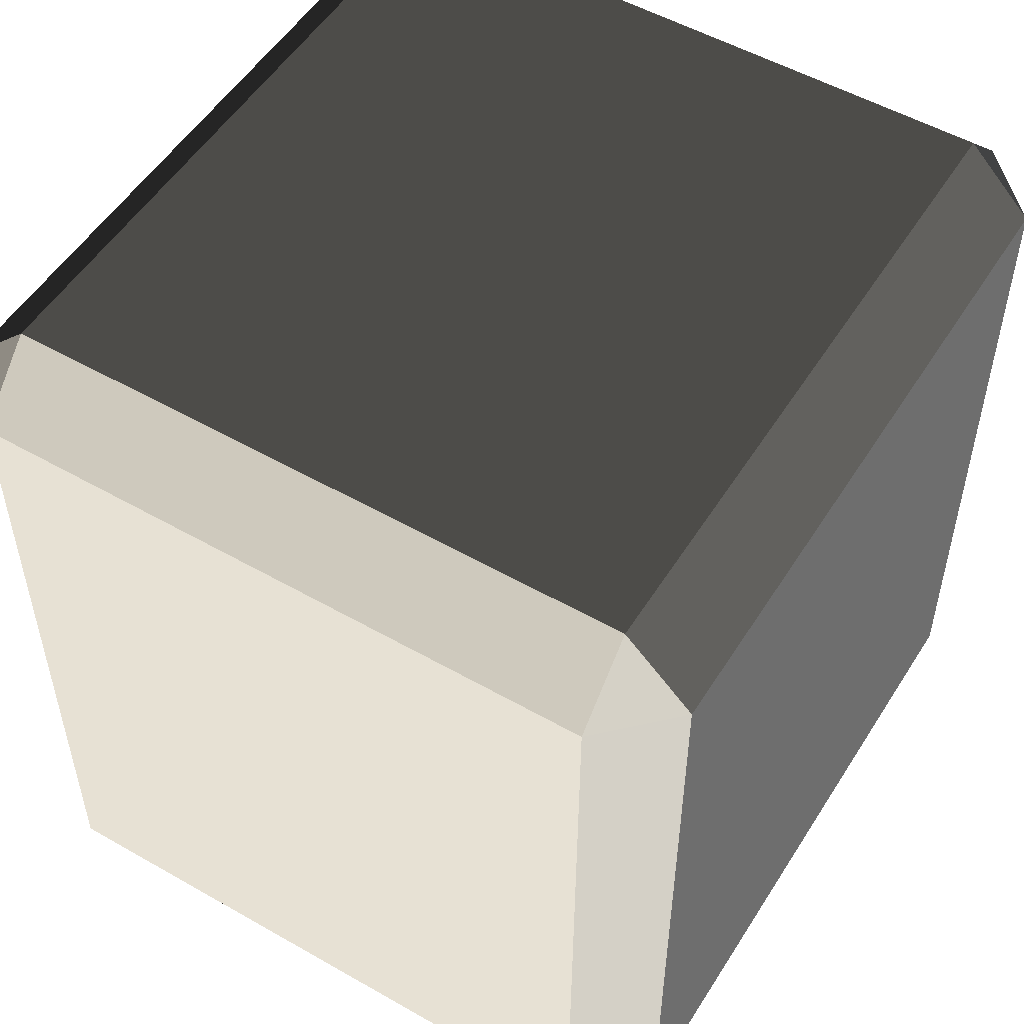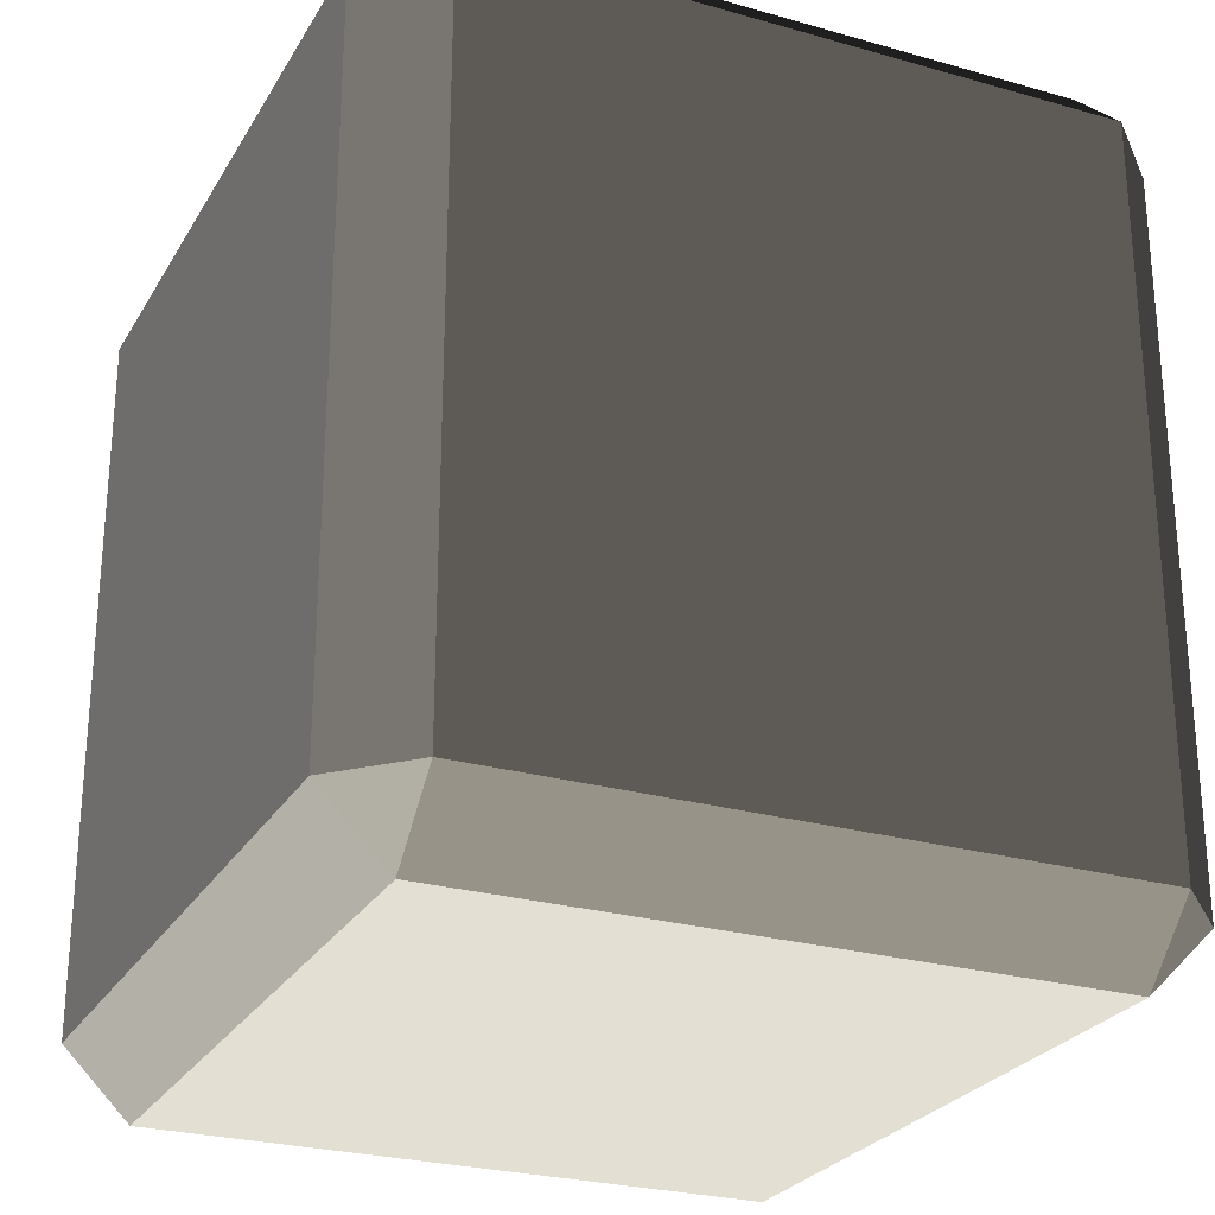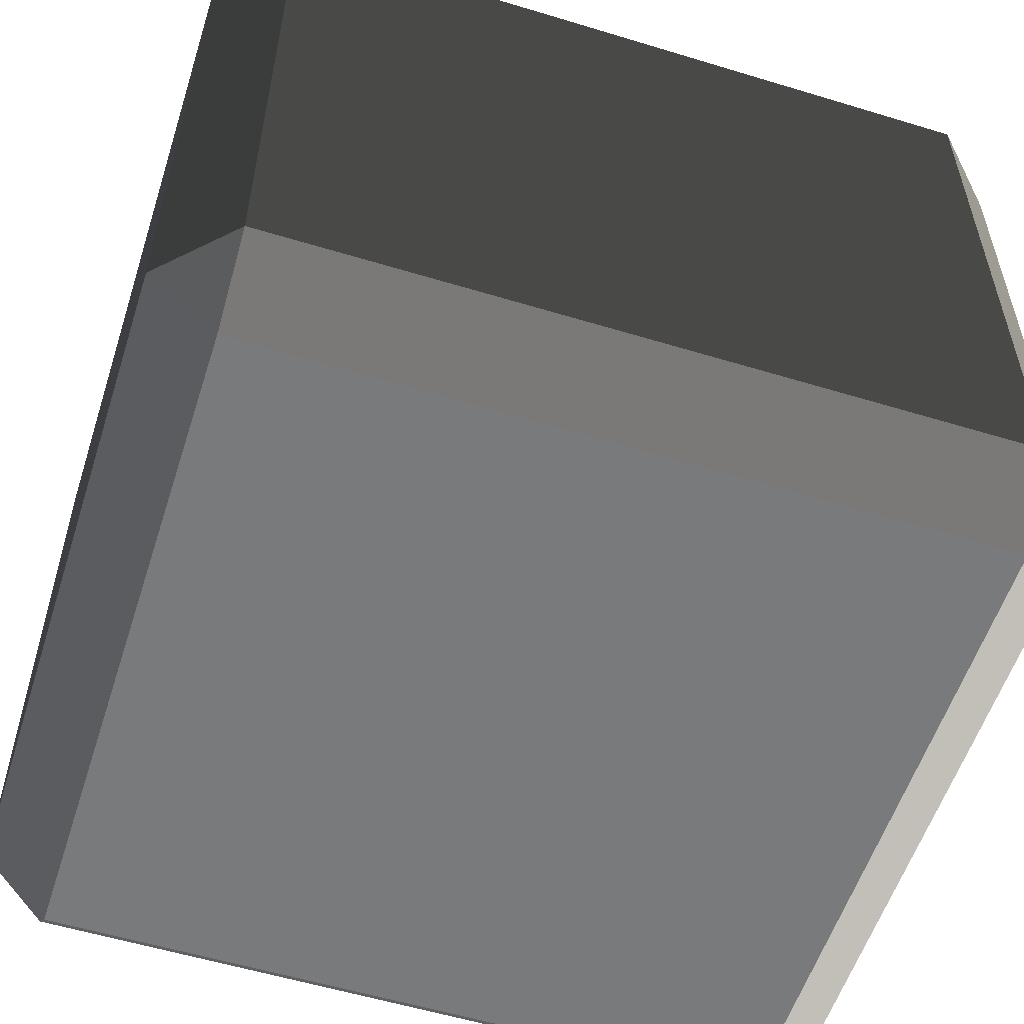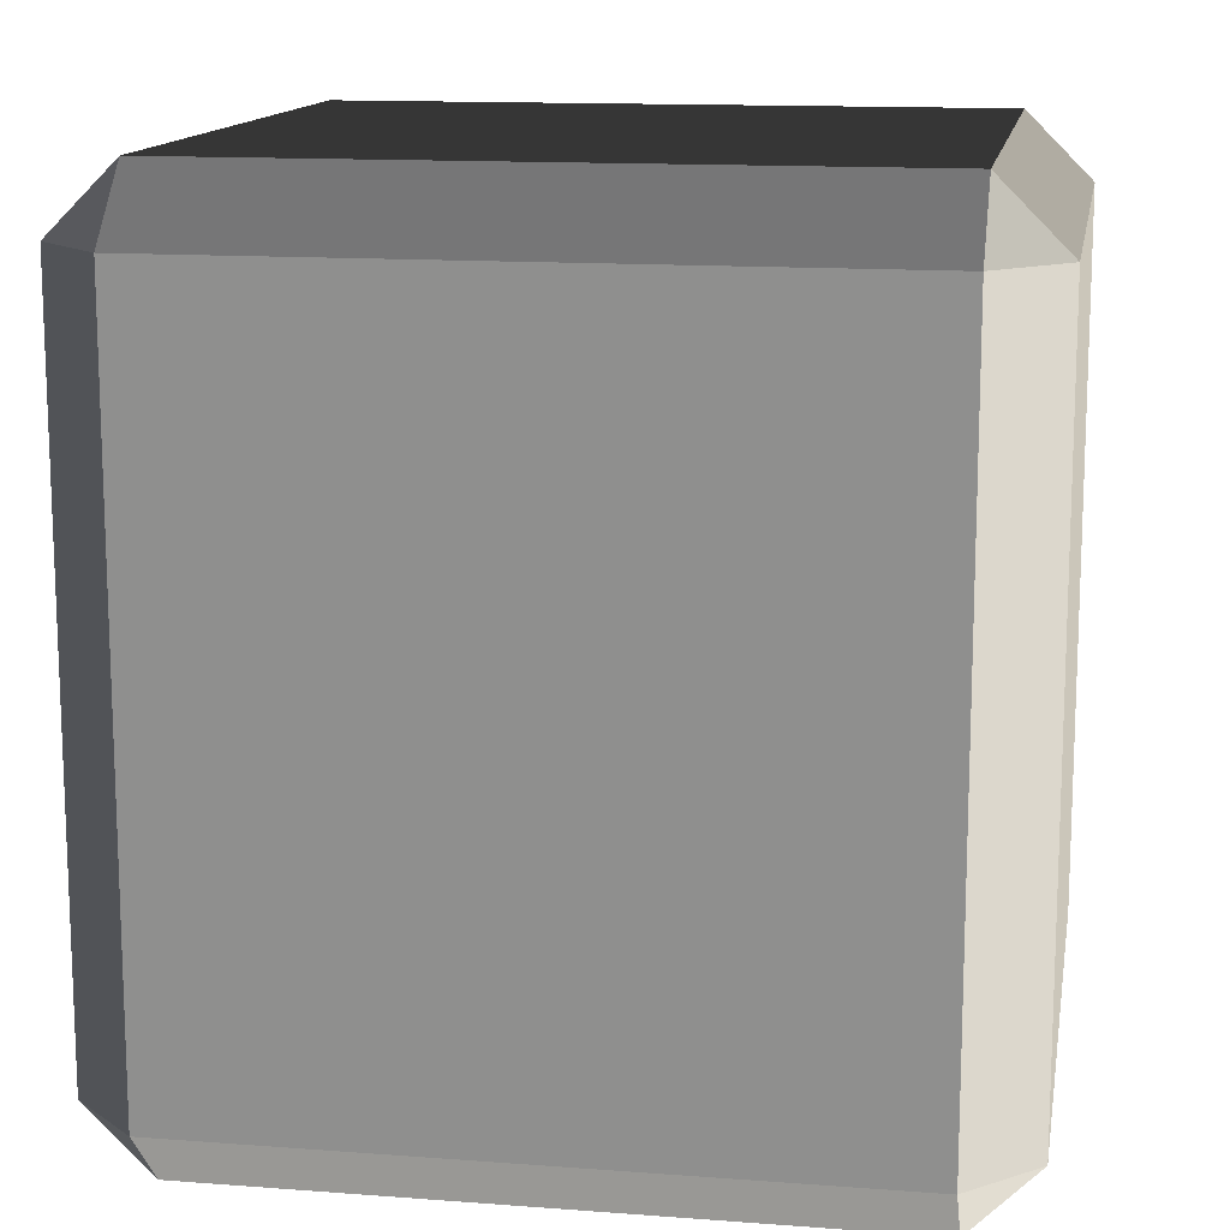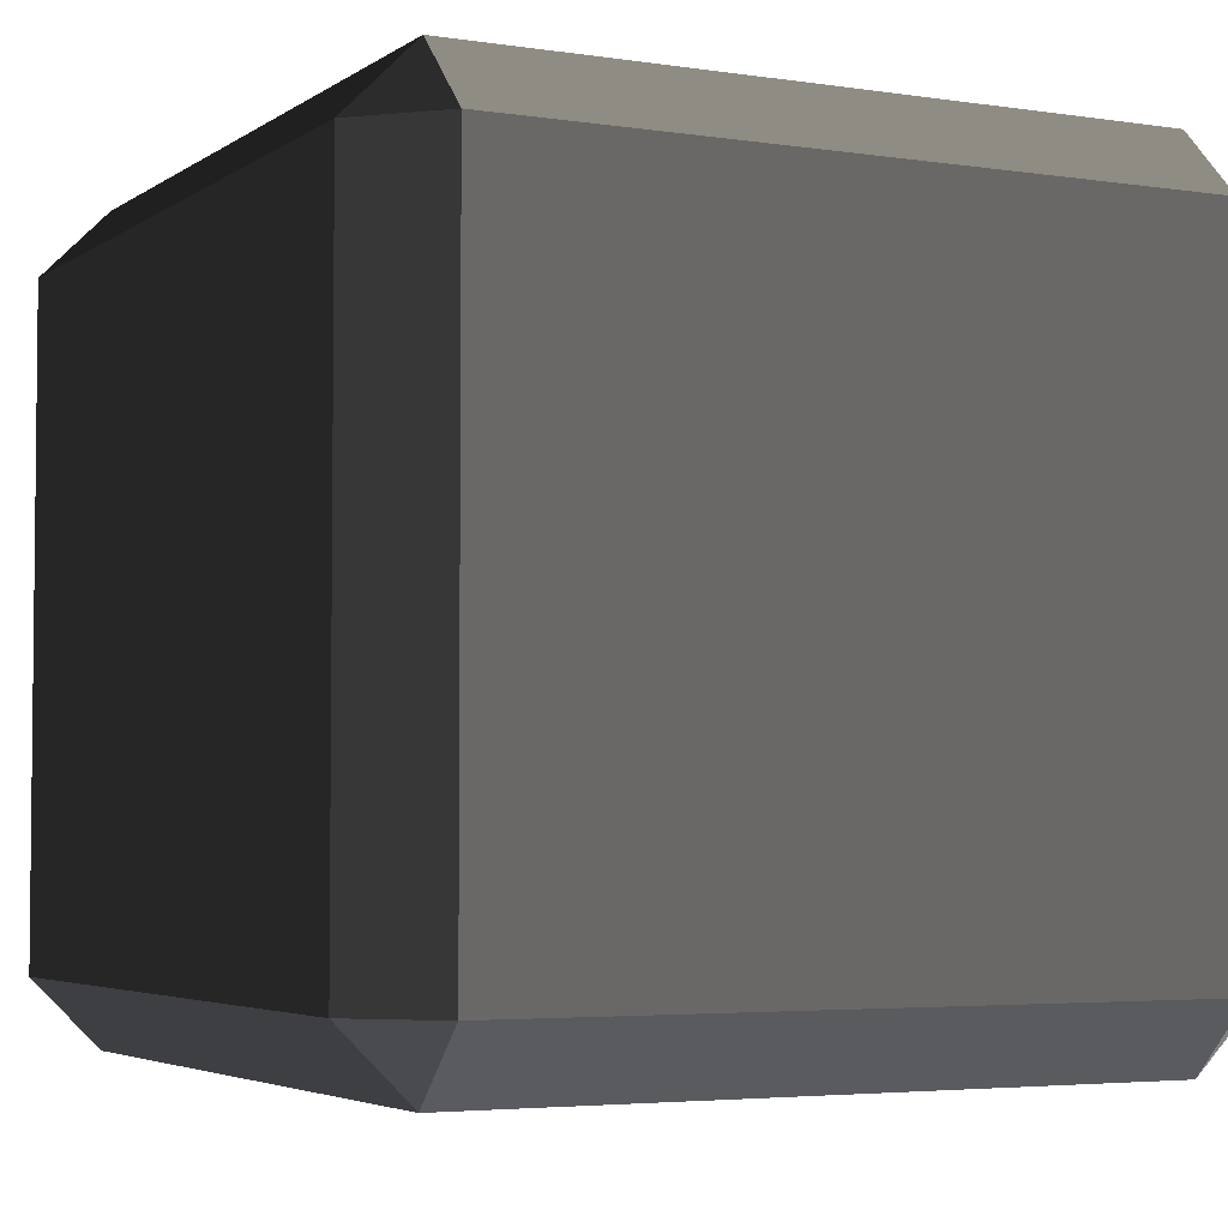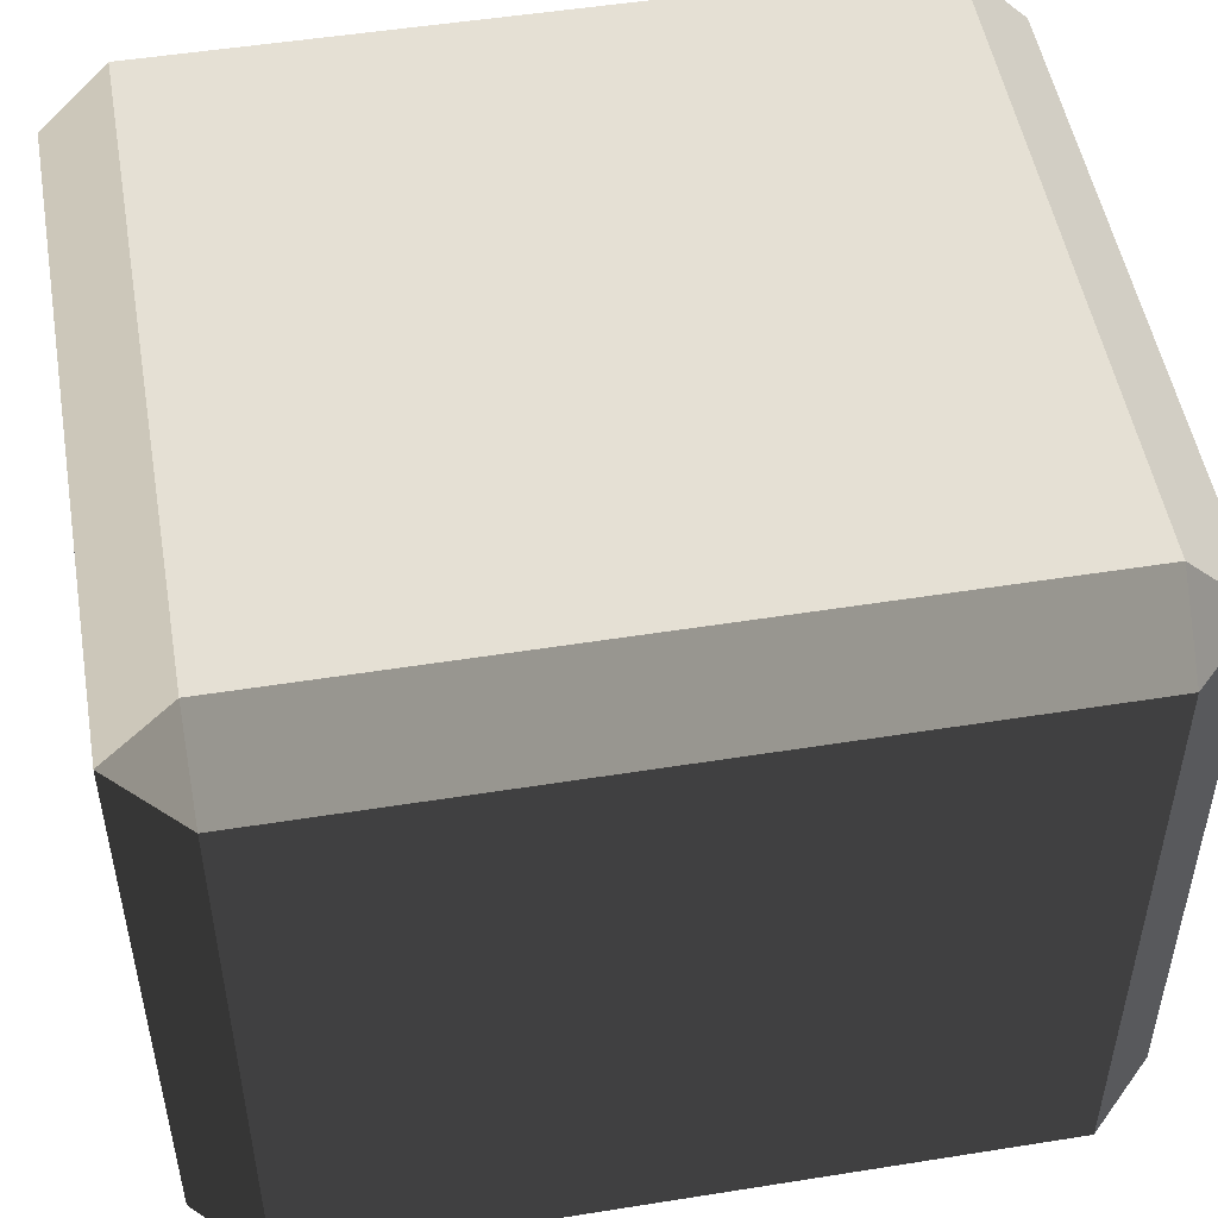
<metadata>
{"format":"obj","ext":"obj","renderer":"f3d","projection":"perspective","resolution":1024,"background":"white","views":[{"elev":52.8,"azim":121.5,"up":"+Z"},{"elev":-26.1,"azim":65.8,"up":"+Z"},{"elev":-56.3,"azim":-107.7,"up":"+Y"},{"elev":13.5,"azim":9.7,"up":"+Z"},{"elev":-4.0,"azim":153.1,"up":"+Y"},{"elev":50.7,"azim":80.1,"up":"+Y"}]}
</metadata>
<code>
v -0.4539 -0.5175 0.4863
v -0.4539 -0.5175 -0.4863
v -0.5452 -0.4262 -0.4863
v -0.5452 -0.4262 0.4863
v -0.4539 -0.4262 0.5776
v 0.4539 -0.4262 0.5776
v 0.4539 -0.5175 0.4863
v -0.4539 -0.5175 0.4863
v -0.5452 -0.4262 0.4863
v -0.5452 0.4262 0.4863
v -0.4539 0.4262 0.5776
v -0.4539 -0.4262 0.5776
v 0.5452 -0.4262 0.4863
v 0.5452 -0.4262 -0.4863
v 0.4539 -0.5175 -0.4863
v 0.4539 -0.5175 0.4863
v 0.4539 -0.4262 0.5776
v 0.4539 0.4262 0.5776
v 0.5452 0.4262 0.4863
v 0.5452 -0.4262 0.4863
v -0.5452 0.4262 0.4863
v -0.5452 0.4262 -0.4863
v -0.4539 0.5175 -0.4863
v -0.4539 0.5175 0.4863
v -0.4539 0.5175 0.4863
v 0.4539 0.5175 0.4863
v 0.4539 0.4262 0.5776
v -0.4539 0.4262 0.5776
v 0.4539 0.5175 0.4863
v 0.4539 0.5175 -0.4863
v 0.5452 0.4262 -0.4863
v 0.5452 0.4262 0.4863
v -0.5452 0.4262 -0.4863
v -0.5452 -0.4262 -0.4863
v -0.4539 -0.4262 -0.5776
v -0.4539 0.4262 -0.5776
v -0.4539 0.4262 -0.5776
v 0.4539 0.4262 -0.5776
v 0.4539 0.5175 -0.4863
v -0.4539 0.5175 -0.4863
v 0.4539 0.4262 -0.5776
v 0.4539 -0.4262 -0.5776
v 0.5452 -0.4262 -0.4863
v 0.5452 0.4262 -0.4863
v -0.4539 -0.5175 -0.4863
v 0.4539 -0.5175 -0.4863
v 0.4539 -0.4262 -0.5776
v -0.4539 -0.4262 -0.5776
v -0.4539 -0.4262 0.5776
v -0.4539 0.4262 0.5776
v 0.4539 0.4262 0.5776
v 0.4539 -0.4262 0.5776
v -0.4539 0.5175 0.4863
v -0.4539 0.5175 -0.4863
v 0.4539 0.5175 -0.4863
v 0.4539 0.5175 0.4863
v -0.4539 0.4262 -0.5776
v -0.4539 -0.4262 -0.5776
v 0.4539 -0.4262 -0.5776
v 0.4539 0.4262 -0.5776
v -0.4539 -0.5175 -0.4863
v -0.4539 -0.5175 0.4863
v 0.4539 -0.5175 0.4863
v 0.4539 -0.5175 -0.4863
v 0.5452 -0.4262 0.4863
v 0.5452 0.4262 0.4863
v 0.5452 0.4262 -0.4863
v 0.5452 -0.4262 -0.4863
v -0.5452 -0.4262 -0.4863
v -0.5452 0.4262 -0.4863
v -0.5452 0.4262 0.4863
v -0.5452 -0.4262 0.4863
v -0.4539 -0.5175 0.4863
v -0.5452 -0.4262 0.4863
v -0.4539 -0.4262 0.5776
v 0.5452 -0.4262 0.4863
v 0.4539 -0.5175 0.4863
v 0.4539 -0.4262 0.5776
v -0.5452 0.4262 0.4863
v -0.4539 0.5175 0.4863
v -0.4539 0.4262 0.5776
v 0.4539 0.5175 0.4863
v 0.5452 0.4262 0.4863
v 0.4539 0.4262 0.5776
v -0.5452 0.4262 -0.4863
v -0.4539 0.4262 -0.5776
v -0.4539 0.5175 -0.4863
v 0.4539 0.4262 -0.5776
v 0.5452 0.4262 -0.4863
v 0.4539 0.5175 -0.4863
v -0.5452 -0.4262 -0.4863
v -0.4539 -0.5175 -0.4863
v -0.4539 -0.4262 -0.5776
v 0.4539 -0.5175 -0.4863
v 0.5452 -0.4262 -0.4863
v 0.4539 -0.4262 -0.5776
g Desert_Rock_02_(17)_424_114
f 1 3 2
f 1 4 3
f 5 7 6
f 5 8 7
f 9 11 10
f 9 12 11
f 13 15 14
f 13 16 15
f 17 19 18
f 17 20 19
f 21 23 22
f 21 24 23
f 25 27 26
f 25 28 27
f 29 31 30
f 29 32 31
f 33 35 34
f 33 36 35
f 37 39 38
f 37 40 39
f 41 43 42
f 41 44 43
f 45 47 46
f 45 48 47
f 49 51 50
f 49 52 51
f 53 55 54
f 53 56 55
f 57 59 58
f 57 60 59
f 61 63 62
f 61 64 63
f 65 67 66
f 65 68 67
f 69 71 70
f 69 72 71
f 73 75 74
f 76 78 77
f 79 81 80
f 82 84 83
f 85 87 86
f 88 90 89
f 91 93 92
f 94 96 95

</code>
